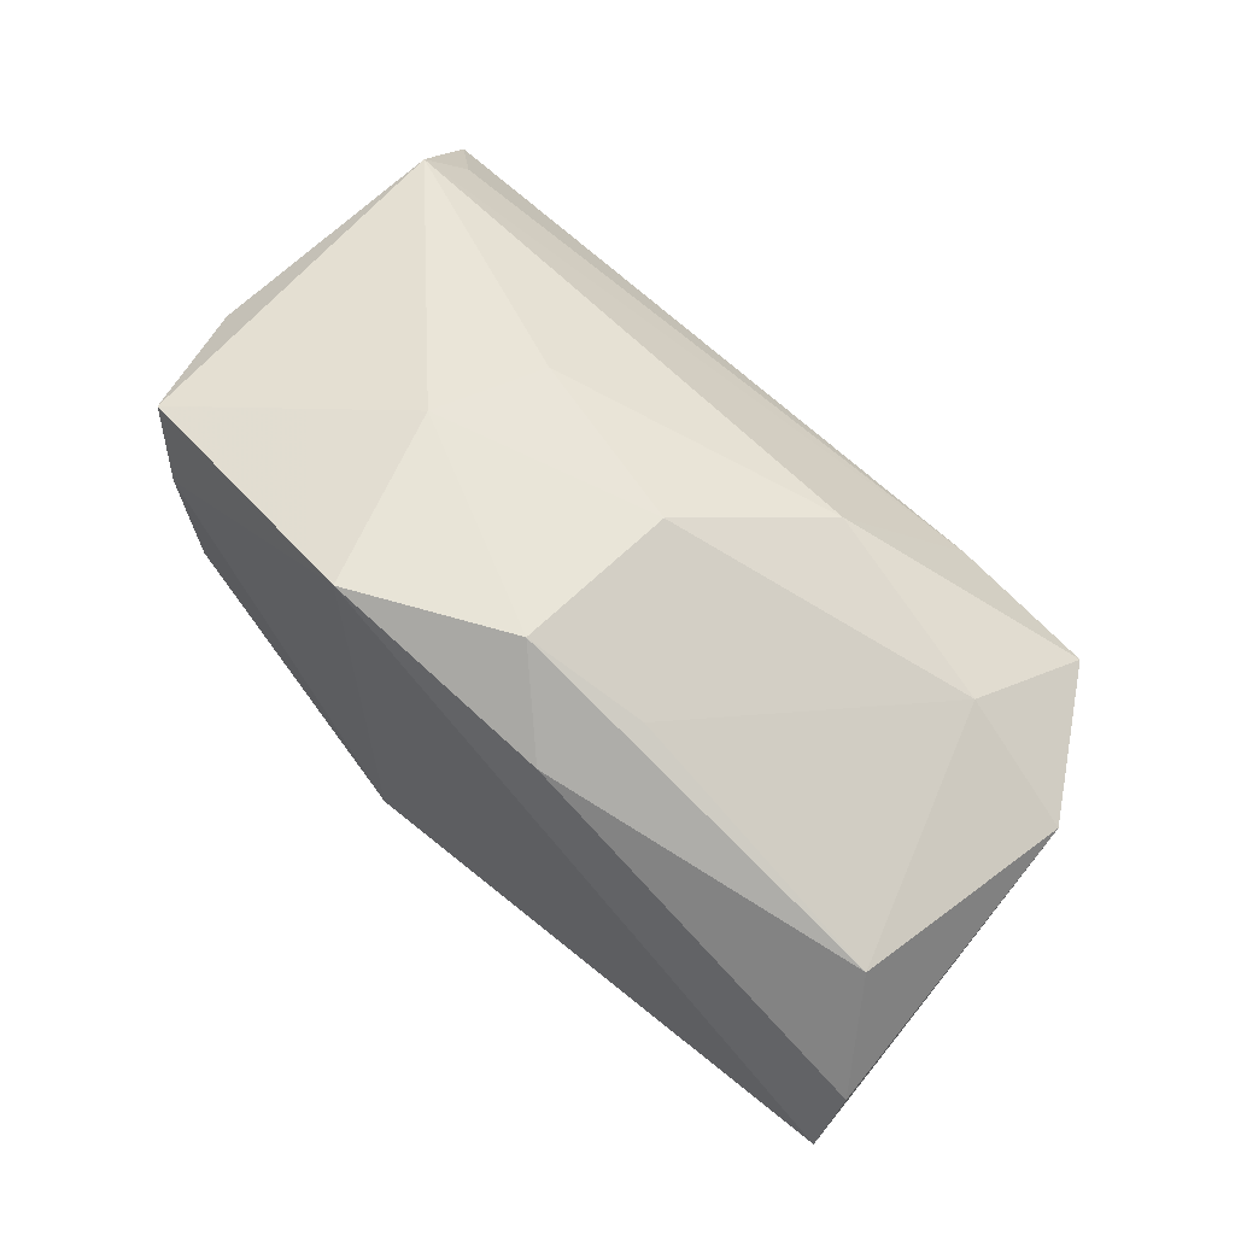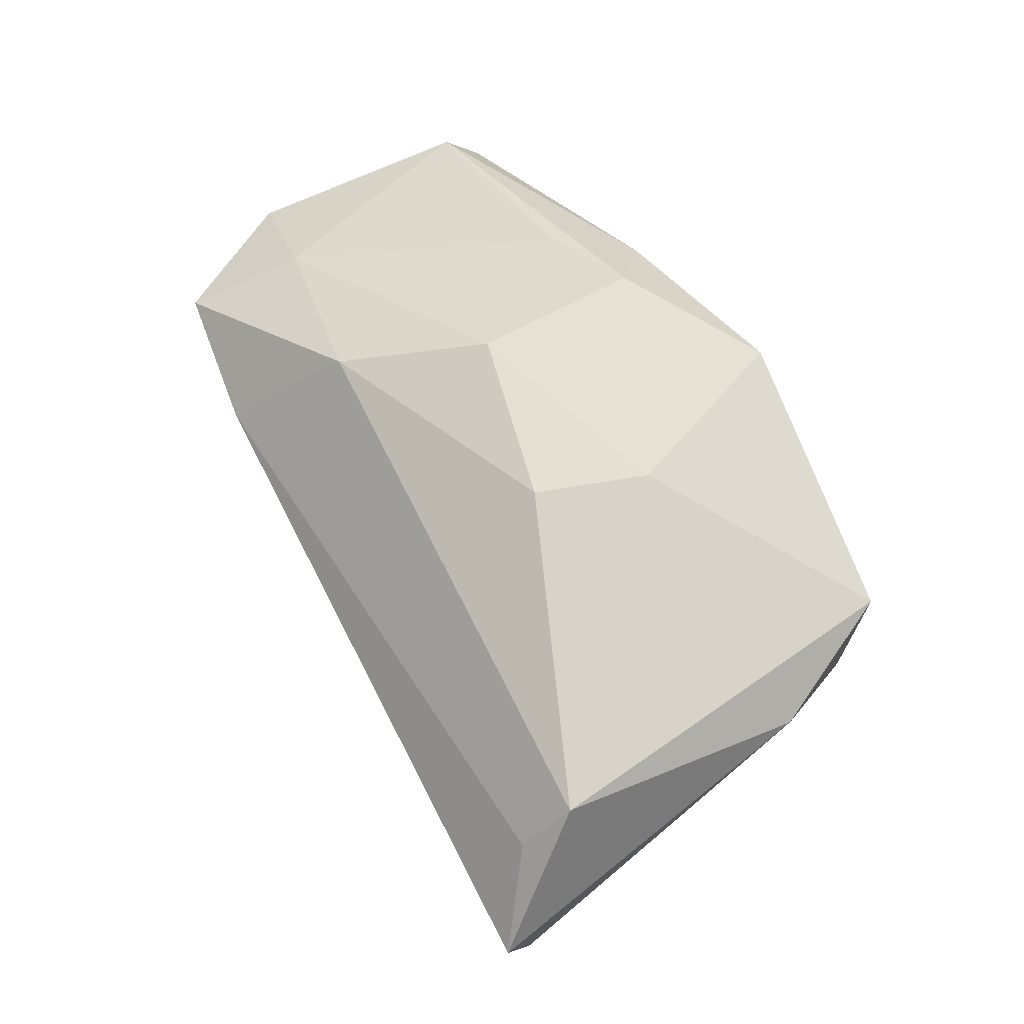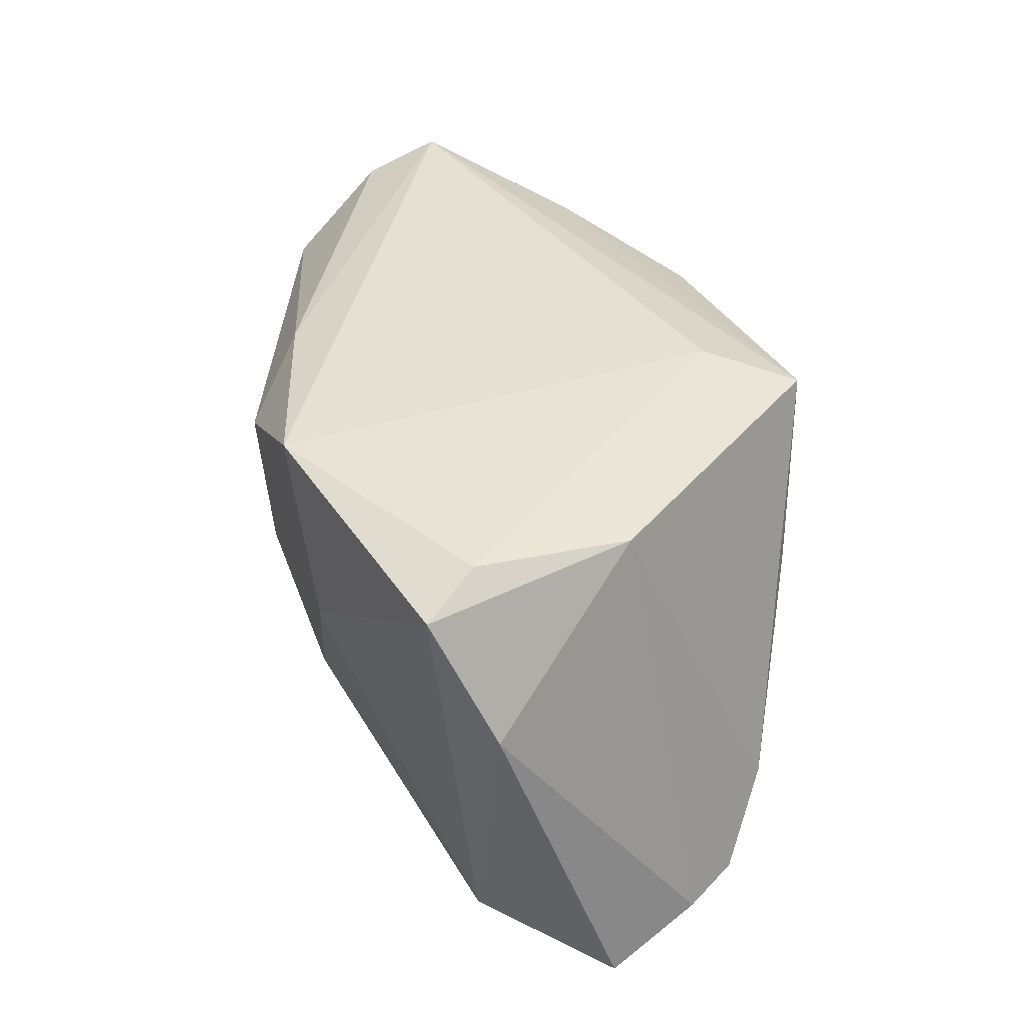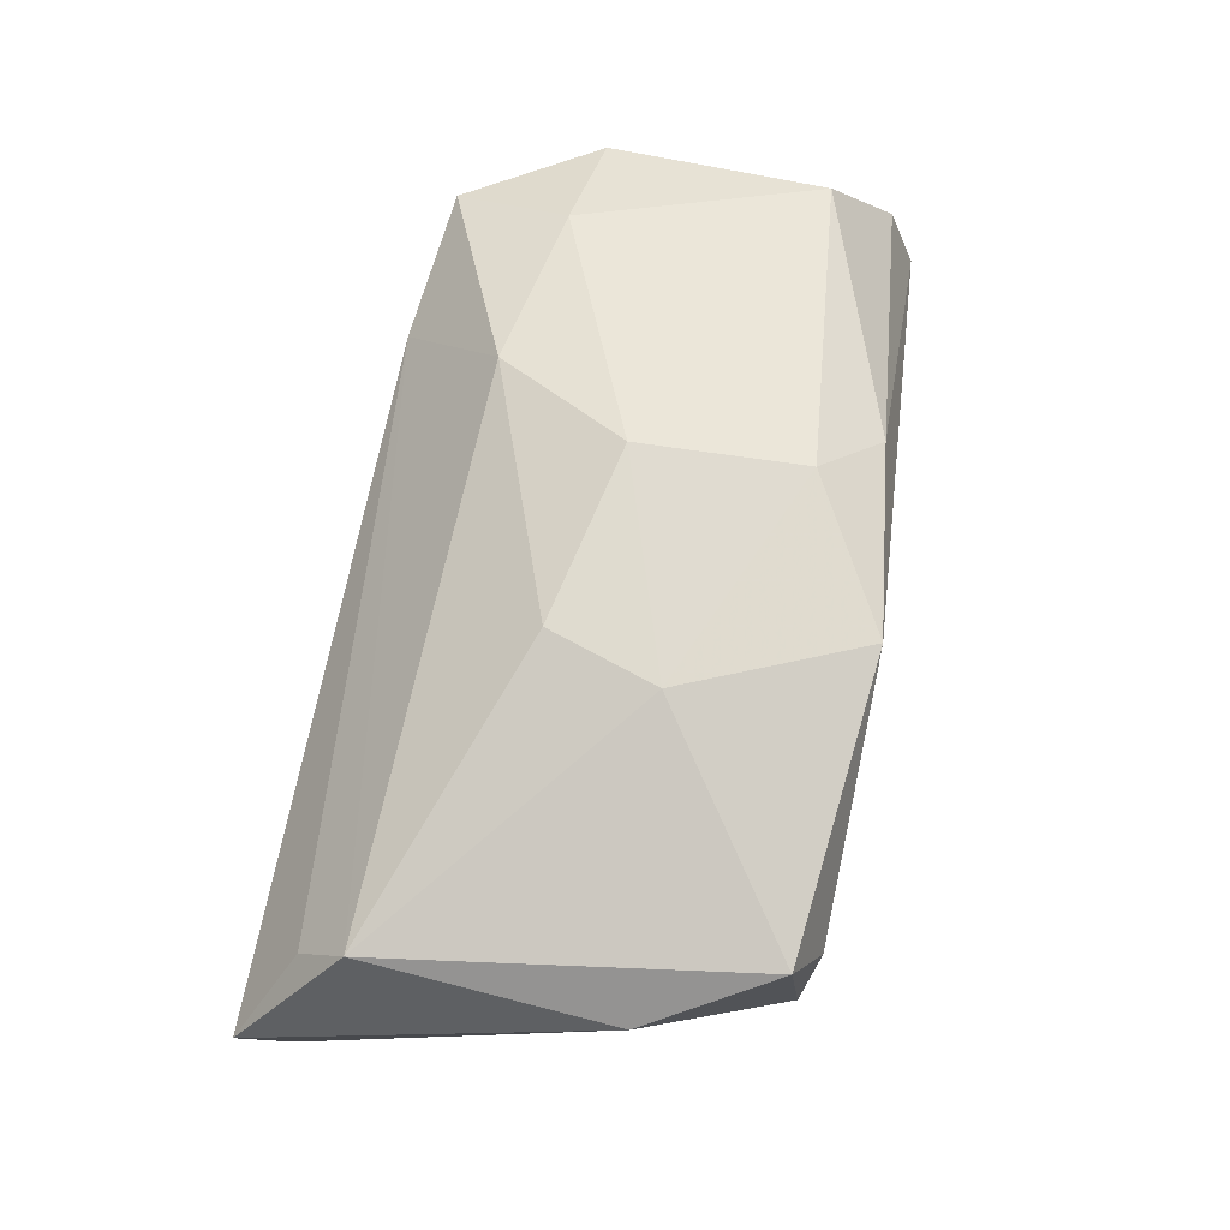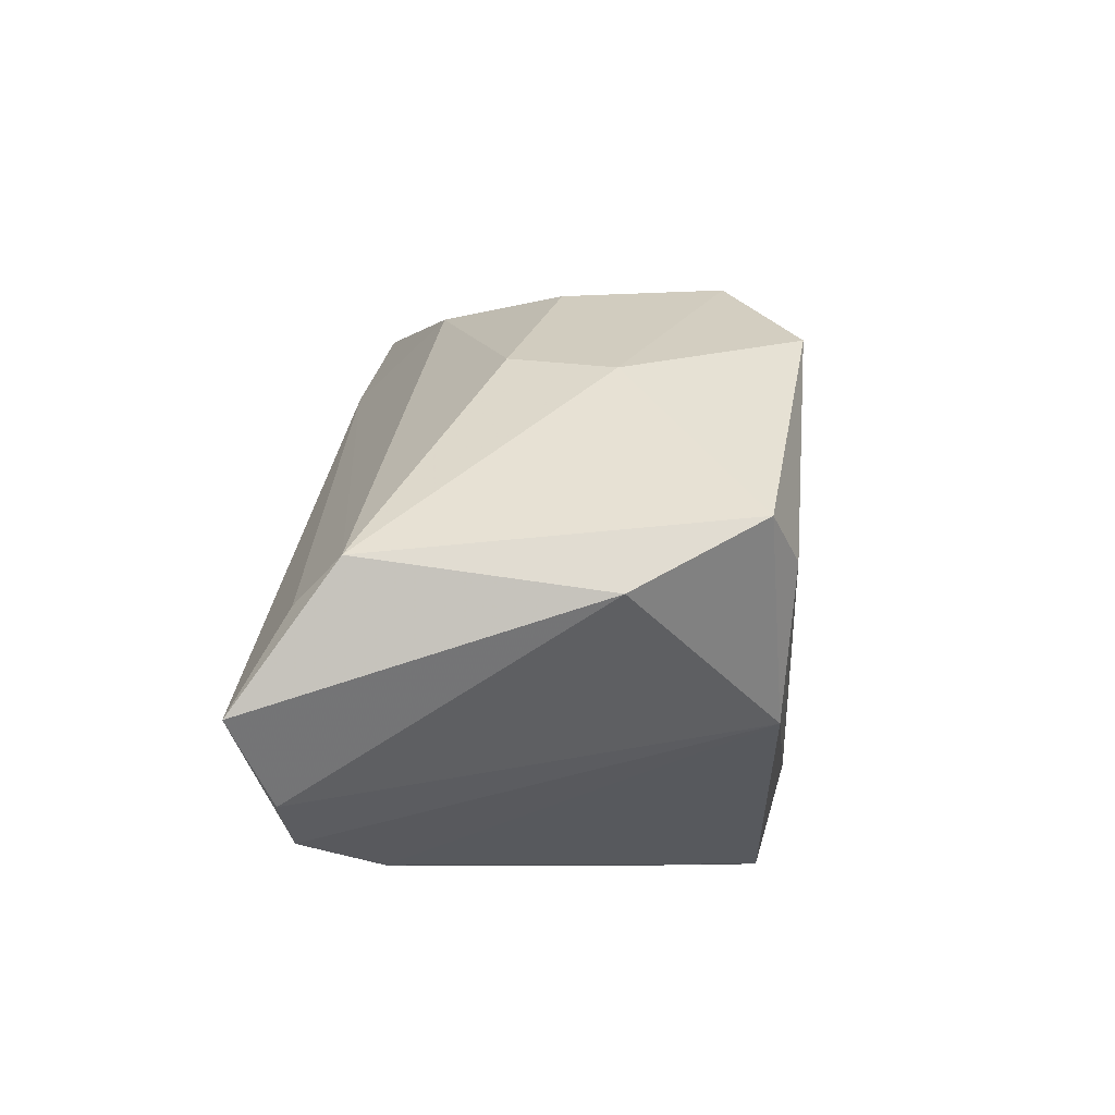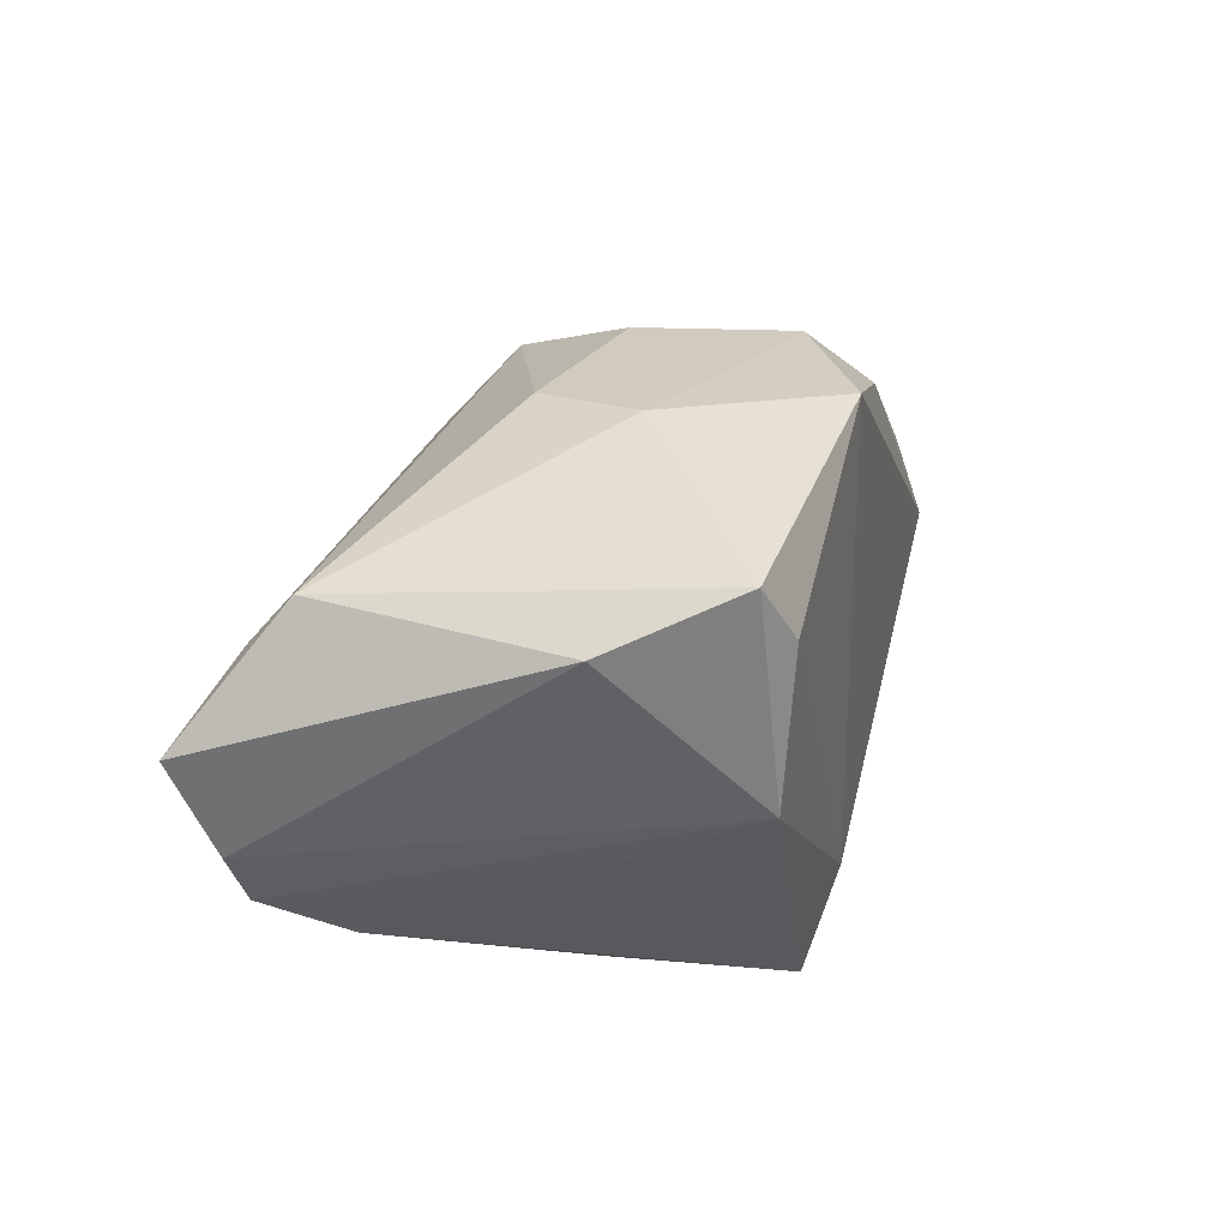
<metadata>
{"format":"obj","ext":"obj","renderer":"f3d","projection":"perspective","resolution":1024,"background":"white","views":[{"elev":63.6,"azim":45.6,"up":"+Y"},{"elev":60.5,"azim":-116.8,"up":"+Y"},{"elev":41.2,"azim":-109.6,"up":"+Z"},{"elev":68.6,"azim":-78.6,"up":"+Y"},{"elev":24.6,"azim":-84.6,"up":"+Y"},{"elev":25.1,"azim":-74.1,"up":"+Y"}]}
</metadata>
<code>
v -0.01315 -0.03529 0.02219
v 0.02297 -0.03529 0.01464
v -0.03513 0.01518 0.02499
v -0.01598 0.0288 0.004935
v -0.007452 0.02961 0.02499
v 0.01766 0.02174 0.02207
v 0.04432 0.00975 -0.03004
v 0.02679 0.007724 -0.03181
v -0.04536 0.01868 -0.02041
v 0.009217 0.02852 -0.003475
v 0.05488 0.008178 -0.01488
v 0.05758 -0.00972 0.02208
v -0.04603 -0.01488 -0.02667
v -0.01501 -0.03275 -0.001487
v -0.00697 -0.02488 0.02499
v -0.04638 0.01612 0.007903
v -0.03937 0.02206 0.02217
v 0.05227 0.012 0.01137
v 0.006944 -0.03097 0.0006362
v 0.04095 0.01555 -0.01633
v -0.03576 -0.00342 0.02388
v 0.04117 -0.025 0.01703
v -0.0126 -0.03451 0.001657
v -0.02337 -0.03027 0.00305
v 0.009653 0.02971 0.01556
v 0.02231 0.02466 0.01215
v 0.007252 -0.007262 -0.02919
v -0.04965 -0.008264 -0.02755
v 0.04213 -0.000403 -0.01909
v -0.04459 0.01235 -0.02595
v -0.03893 -0.02155 -0.01842
v 0.01933 0.02172 -0.01921
v 0.01844 -0.01649 -0.0141
v -0.05251 0.003281 -0.03184
v 0.0225 -0.01014 -0.02017
v -0.01163 0.02786 -0.007712
v 0.05793 -0.0004521 0.01871
f 9 34 16
f 1 2 22
f 21 31 1
f 1 22 12
f 11 37 12
f 12 22 11
f 27 7 35
f 8 27 34
f 8 7 27
f 18 37 11
f 11 7 20
f 20 18 11
f 17 9 16
f 16 21 17
f 17 21 3
f 34 27 13
f 27 31 13
f 31 21 13
f 23 2 1
f 1 12 15
f 15 21 1
f 3 21 15
f 5 17 3
f 3 15 5
f 5 15 12
f 2 35 29
f 29 35 7
f 29 22 2
f 29 7 11
f 11 22 29
f 34 9 30
f 30 8 34
f 9 8 30
f 25 18 26
f 18 20 26
f 32 20 7
f 32 9 36
f 7 8 32
f 32 8 9
f 16 34 28
f 34 13 28
f 28 21 16
f 28 13 21
f 1 31 24
f 24 23 1
f 31 23 24
f 14 31 27
f 14 23 31
f 19 14 27
f 23 14 19
f 2 23 19
f 6 12 37
f 6 5 12
f 37 18 6
f 6 18 25
f 25 5 6
f 17 5 4
f 36 9 4
f 9 17 4
f 4 5 25
f 20 32 10
f 25 26 10
f 10 26 20
f 10 32 36
f 36 4 10
f 10 4 25
f 33 35 2
f 2 19 33
f 27 35 33
f 33 19 27

</code>
